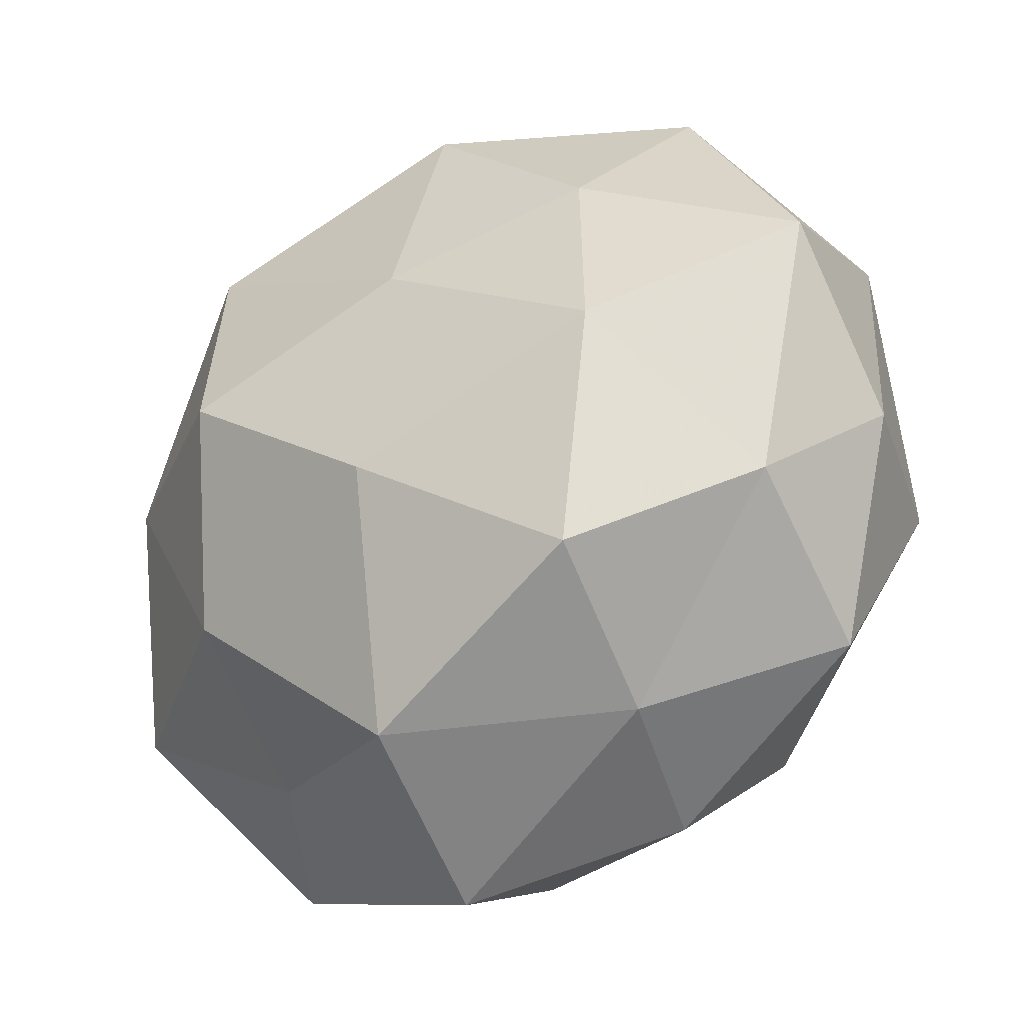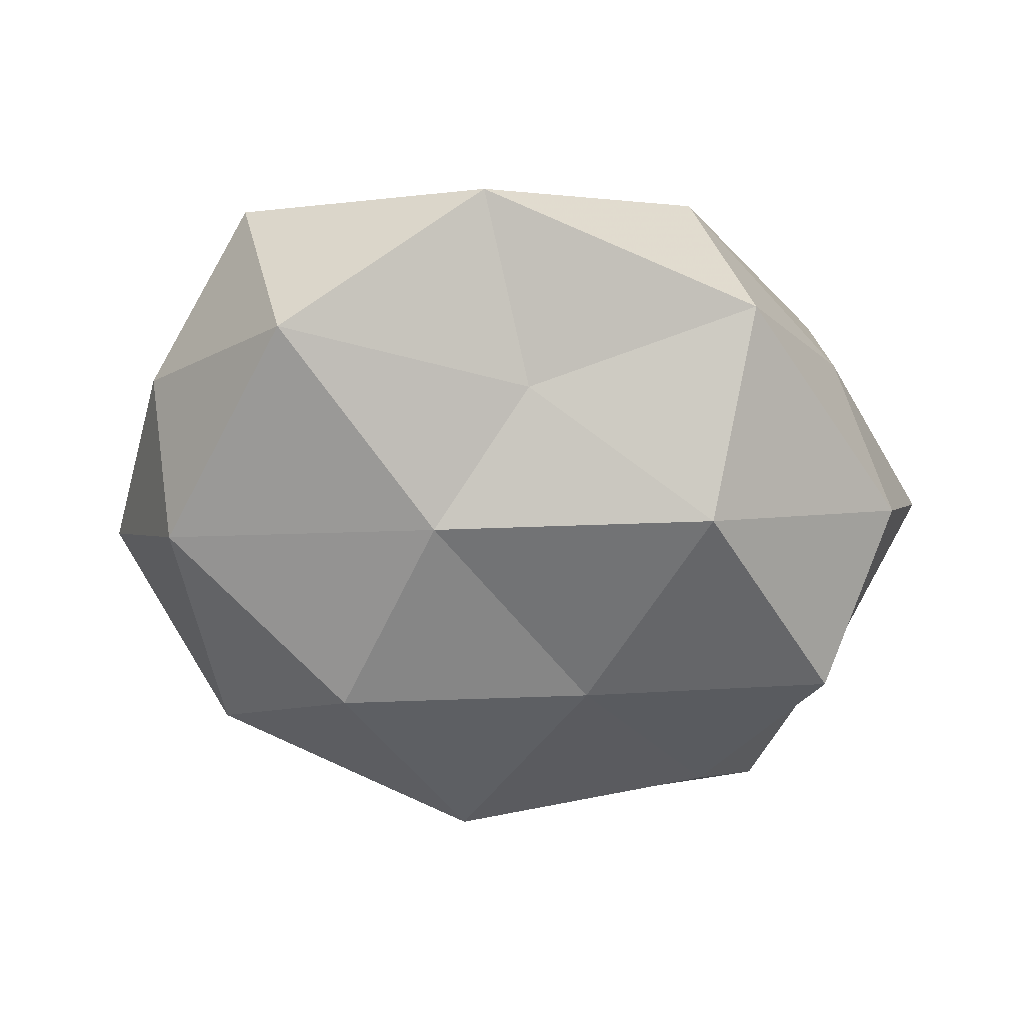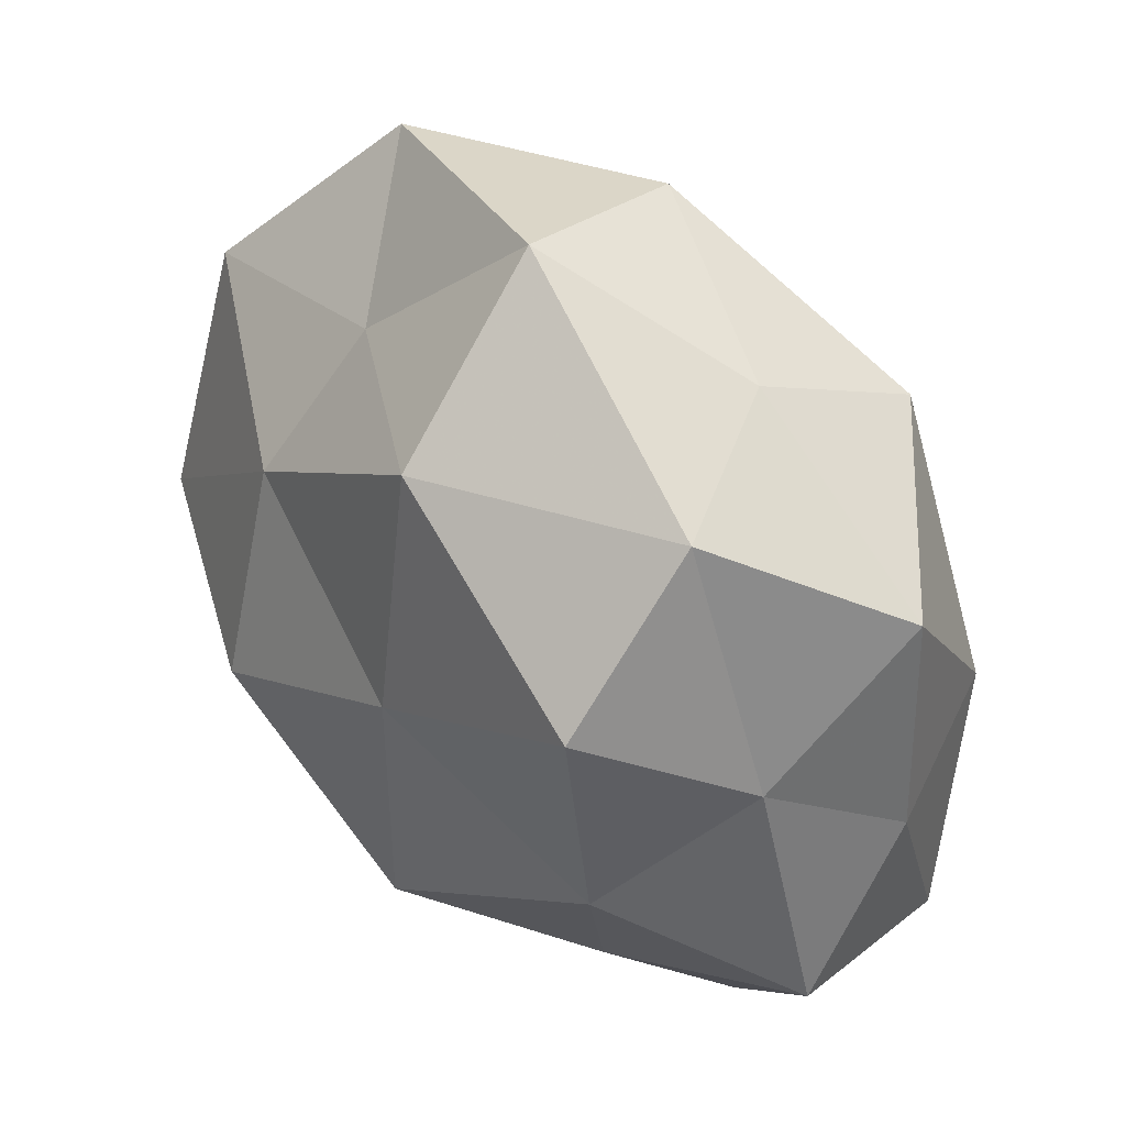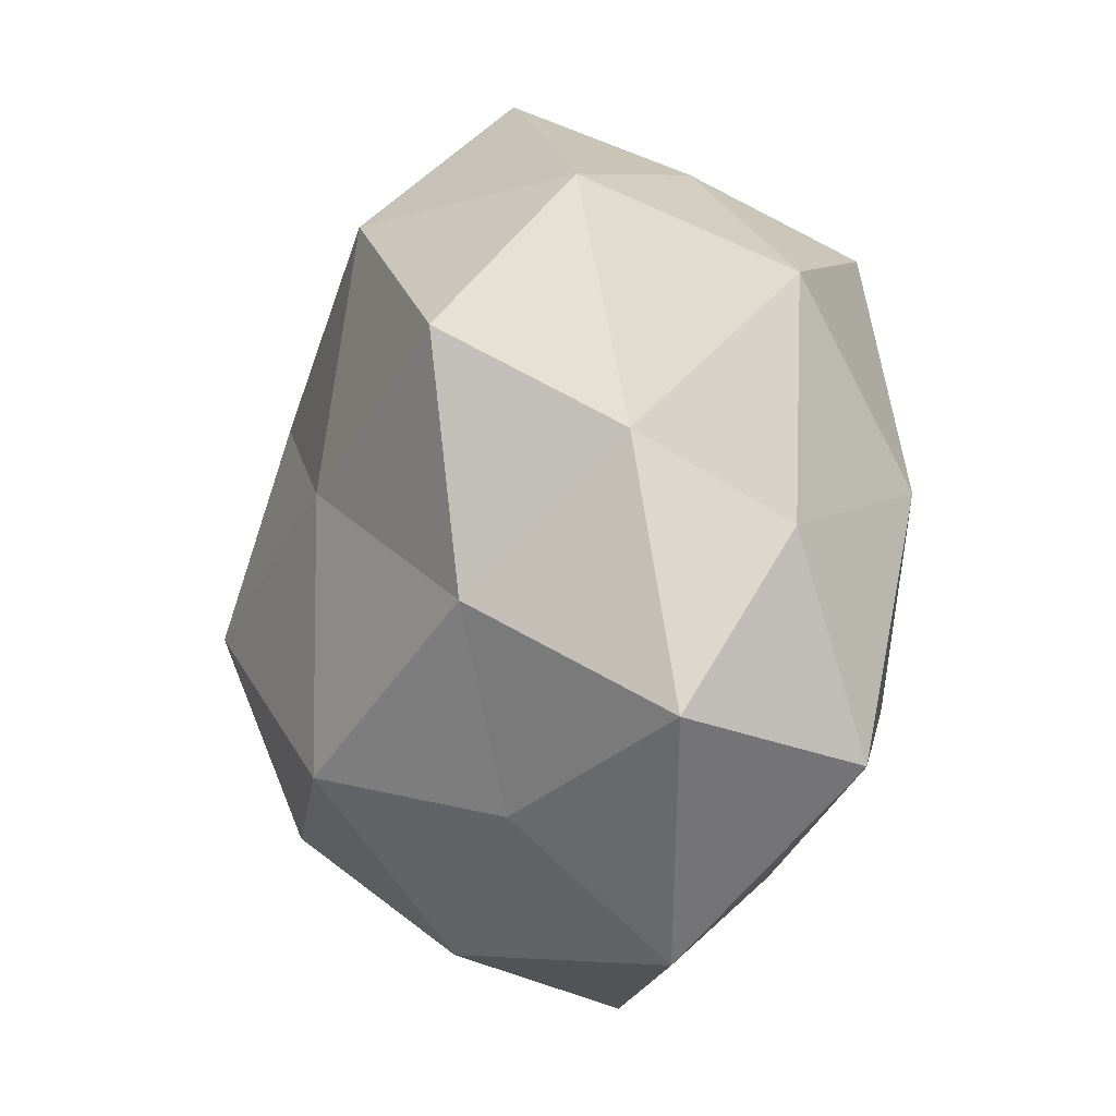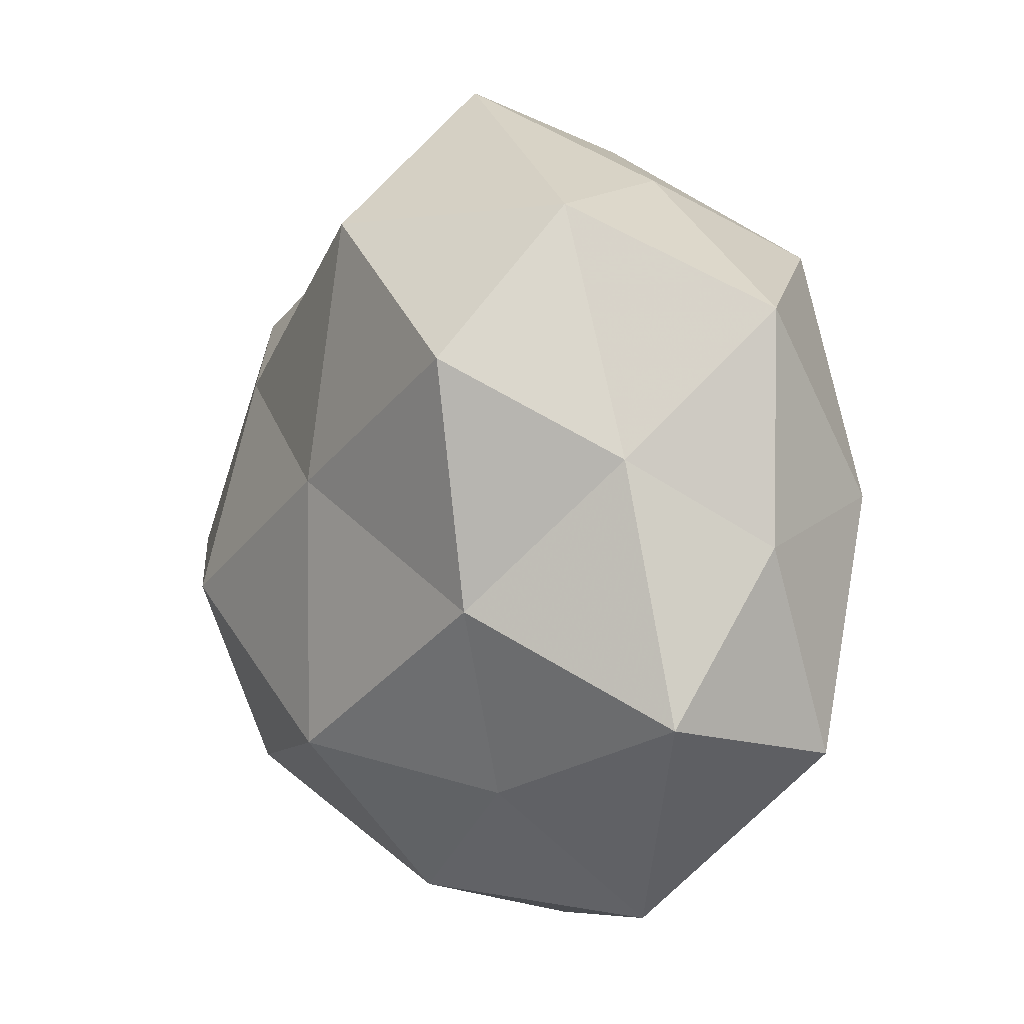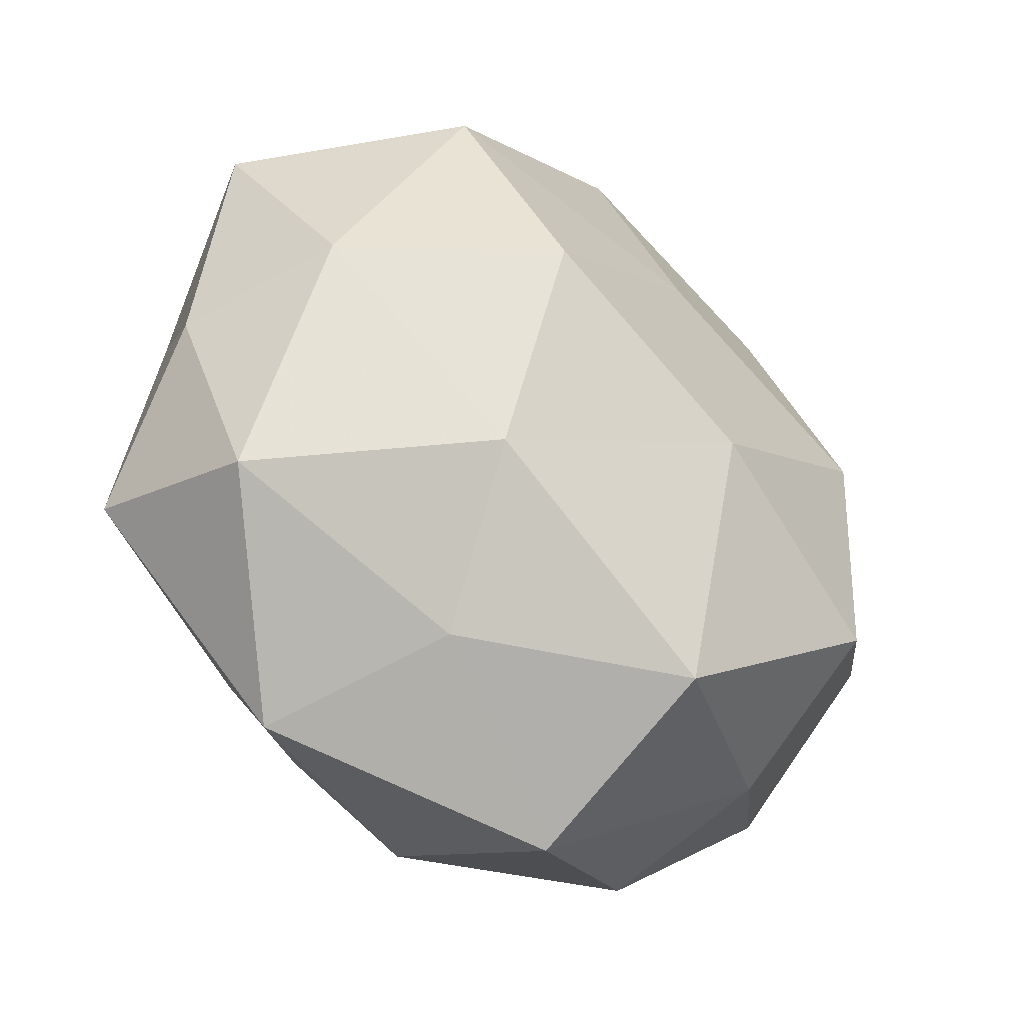
<metadata>
{"format":"obj","ext":"obj","renderer":"f3d","projection":"perspective","resolution":1024,"background":"white","views":[{"elev":-23.2,"azim":37.9,"up":"+Y"},{"elev":-43.4,"azim":148.7,"up":"+Z"},{"elev":45.5,"azim":-130.9,"up":"+Y"},{"elev":-4.8,"azim":-113.9,"up":"+Y"},{"elev":4.3,"azim":-120.2,"up":"+Y"},{"elev":-36.7,"azim":-41.5,"up":"+Y"}]}
</metadata>
<code>
v -0.0498 -0.02418 0.012
v 0.005361 -0.006424 0.03501
v -0.02148 0.008712 0.0347
v 0.04786 -0.005204 -0.02266
v 0.02615 -0.03261 -0.02353
v -0.05256 -0.01938 -0.01077
v 0.003838 -0.03741 0.02832
v 0.02313 -0.04434 -0.005234
v 0.03225 0.0455 0.002753
v 0.01849 0.03343 -0.01393
v -0.03391 0.0213 -0.0302
v 0.03395 0.00768 0.02834
v 0.02687 0.03056 0.0196
v 0.04854 -0.01103 0.01434
v -0.02367 0.04232 0.00515
v 0.002525 0.04759 0.01621
v 0.04875 0.02469 -0.01198
v -0.02819 0.03315 0.02397
v 0.02217 0.01709 -0.0267
v -0.03413 -0.007169 -0.0269
v 0.02913 -0.03523 0.01246
v -0.02776 -0.02947 -0.01883
v -0.05241 0.0001691 0.002582
v -0.007146 -0.02529 -0.03333
v -0.03365 0.03869 -0.01343
v -0.022 -0.03634 0.0154
v -0.0001368 -0.05234 0.007106
v -0.03375 -0.04501 -0.002555
v -0.005505 0.03708 -0.02776
v -0.04533 0.01009 -0.01273
v -0.04501 0.004878 0.0207
v 0.05293 0.02034 0.01139
v -0.006782 0.006274 -0.0331
v 0.004469 0.02163 0.02847
v 0.05475 -3.11e-06 -0.0026
v 0.03151 -0.02069 0.02975
v 0.02024 -0.008742 -0.03534
v 0.04728 -0.0266 -0.004734
v -0.02514 -0.01784 0.02834
v -0.001613 0.05396 -0.007121
v -0.04915 0.02685 0.004927
v -0.004101 -0.04527 -0.0153
f 16 13 9
f 17 10 9
f 18 16 15
f 19 17 4
f 19 10 17
f 20 22 6
f 1 23 6
f 24 22 20
f 7 27 21
f 21 27 8
f 7 26 27
f 1 6 28
f 28 6 22
f 26 1 28
f 28 27 26
f 19 29 10
f 29 11 25
f 20 6 30
f 11 20 30
f 30 6 23
f 30 25 11
f 3 18 31
f 31 23 1
f 32 9 13
f 13 12 32
f 12 14 32
f 17 9 32
f 33 20 11
f 24 20 33
f 33 11 29
f 33 29 19
f 3 2 34
f 2 12 34
f 34 12 13
f 34 13 16
f 3 34 18
f 34 16 18
f 4 17 35
f 32 14 35
f 35 17 32
f 2 7 36
f 2 36 12
f 12 36 14
f 36 7 21
f 21 14 36
f 37 4 5
f 37 19 4
f 37 5 24
f 37 33 19
f 37 24 33
f 4 38 5
f 5 38 8
f 8 38 21
f 38 14 21
f 4 35 38
f 38 35 14
f 3 39 2
f 39 7 2
f 39 1 26
f 39 26 7
f 31 1 39
f 3 31 39
f 40 9 10
f 16 9 40
f 15 16 40
f 40 25 15
f 10 29 40
f 29 25 40
f 18 15 41
f 41 15 25
f 23 41 30
f 41 25 30
f 18 41 31
f 31 41 23
f 5 8 42
f 5 42 24
f 24 42 22
f 42 8 27
f 22 42 28
f 42 27 28

</code>
